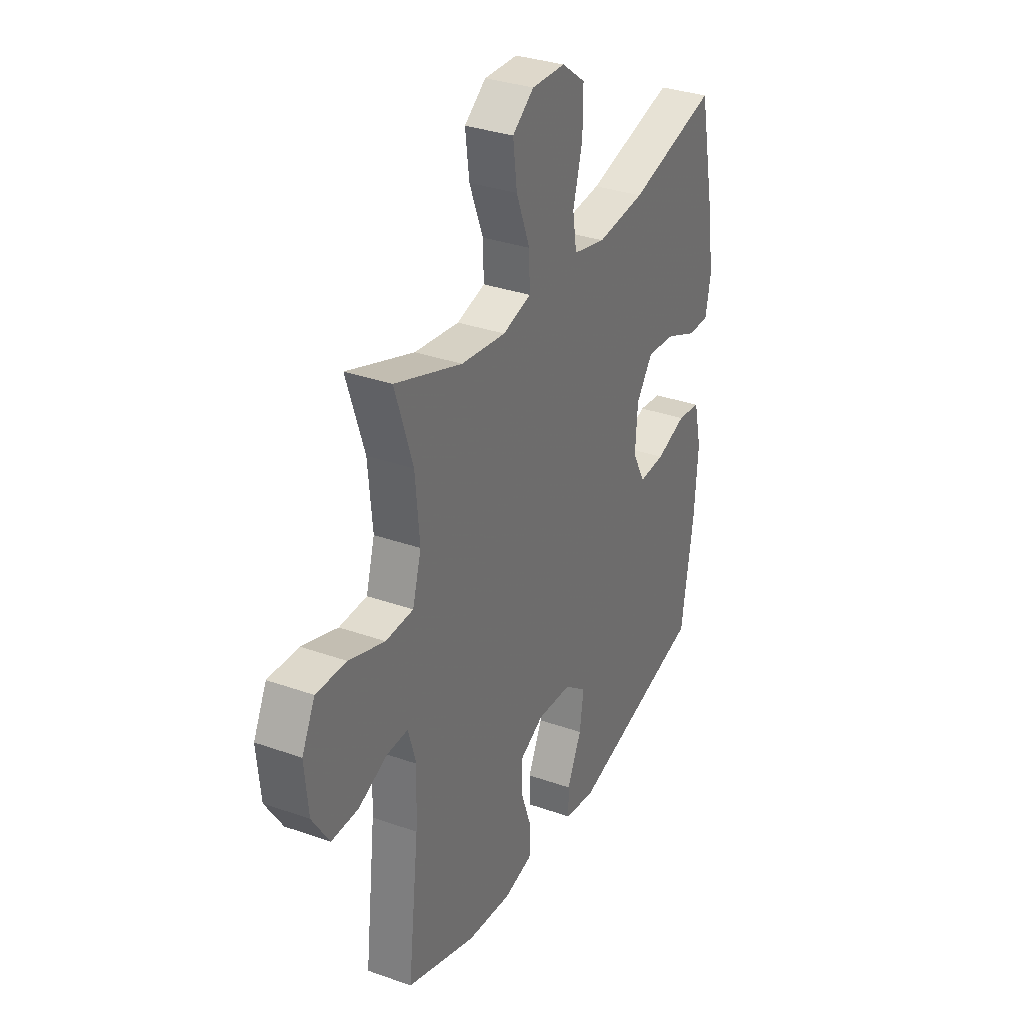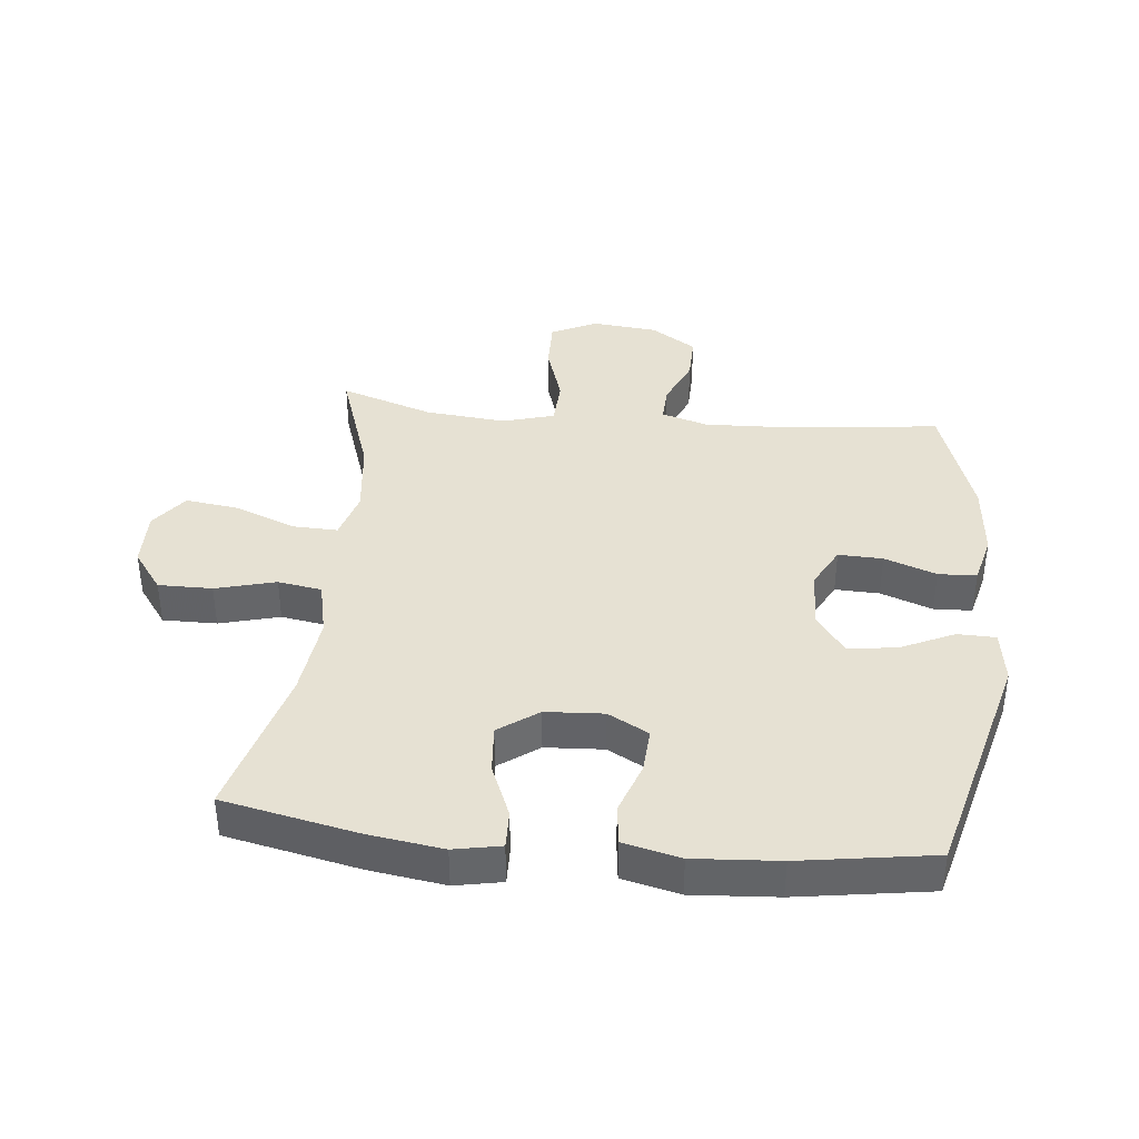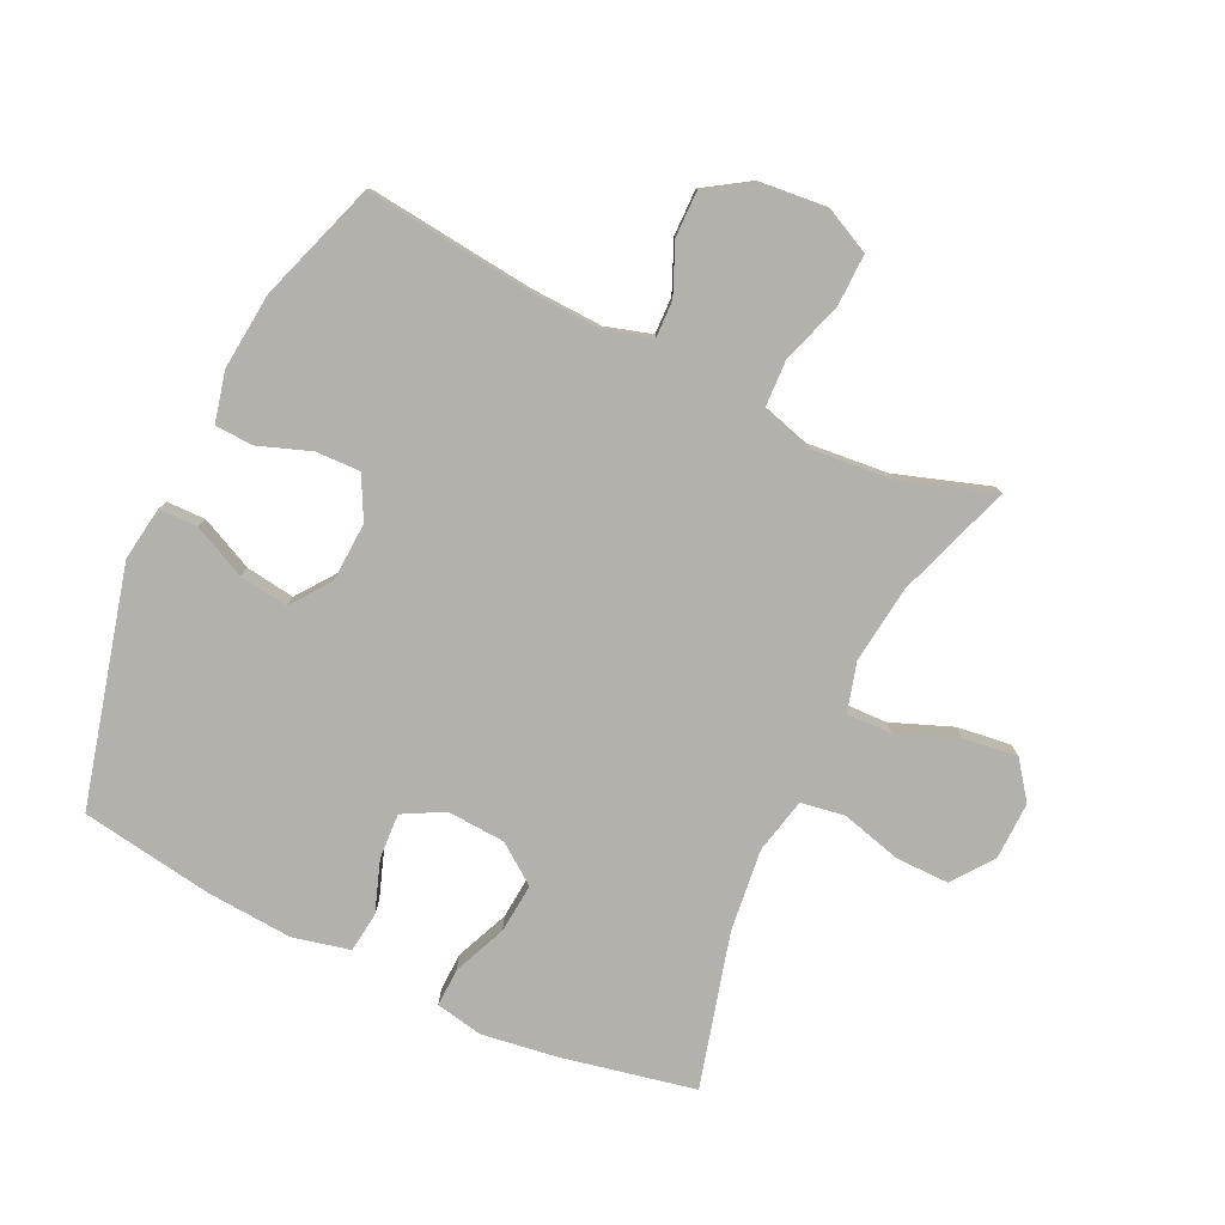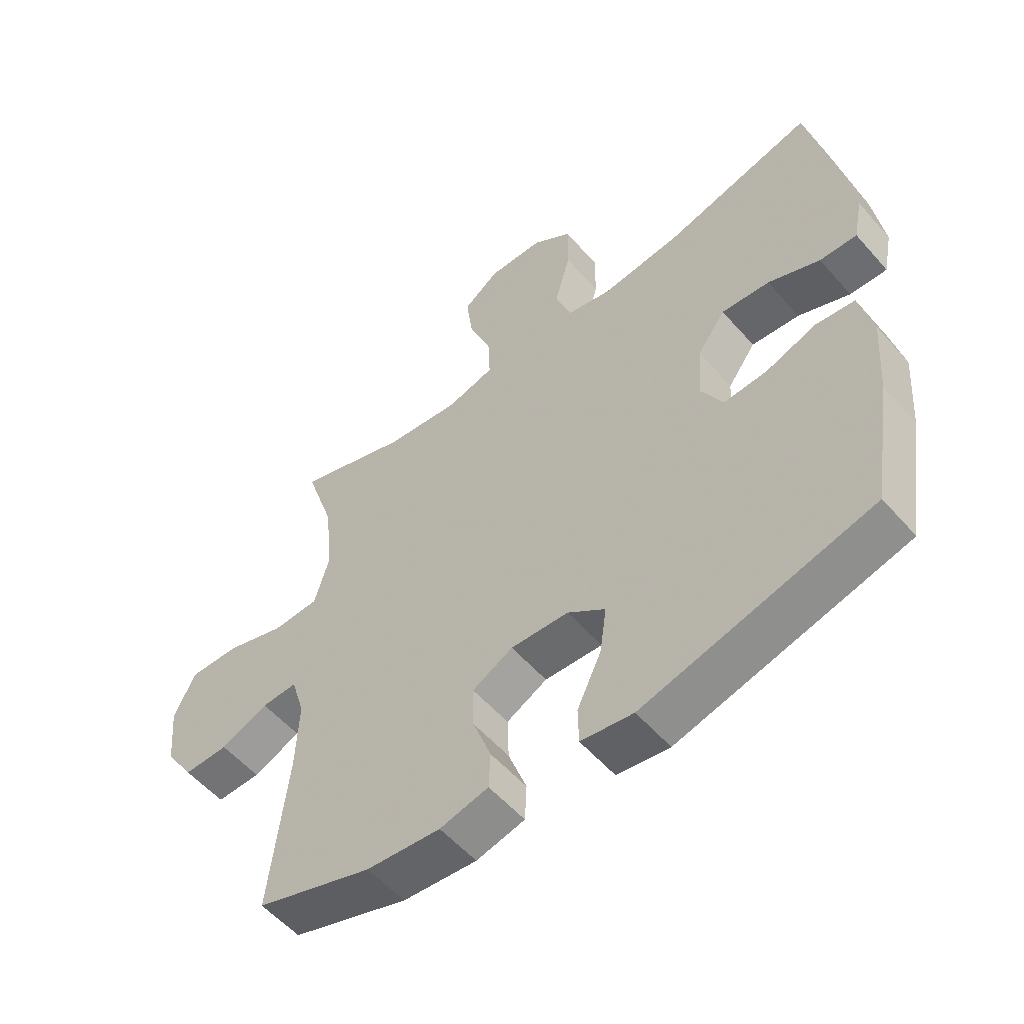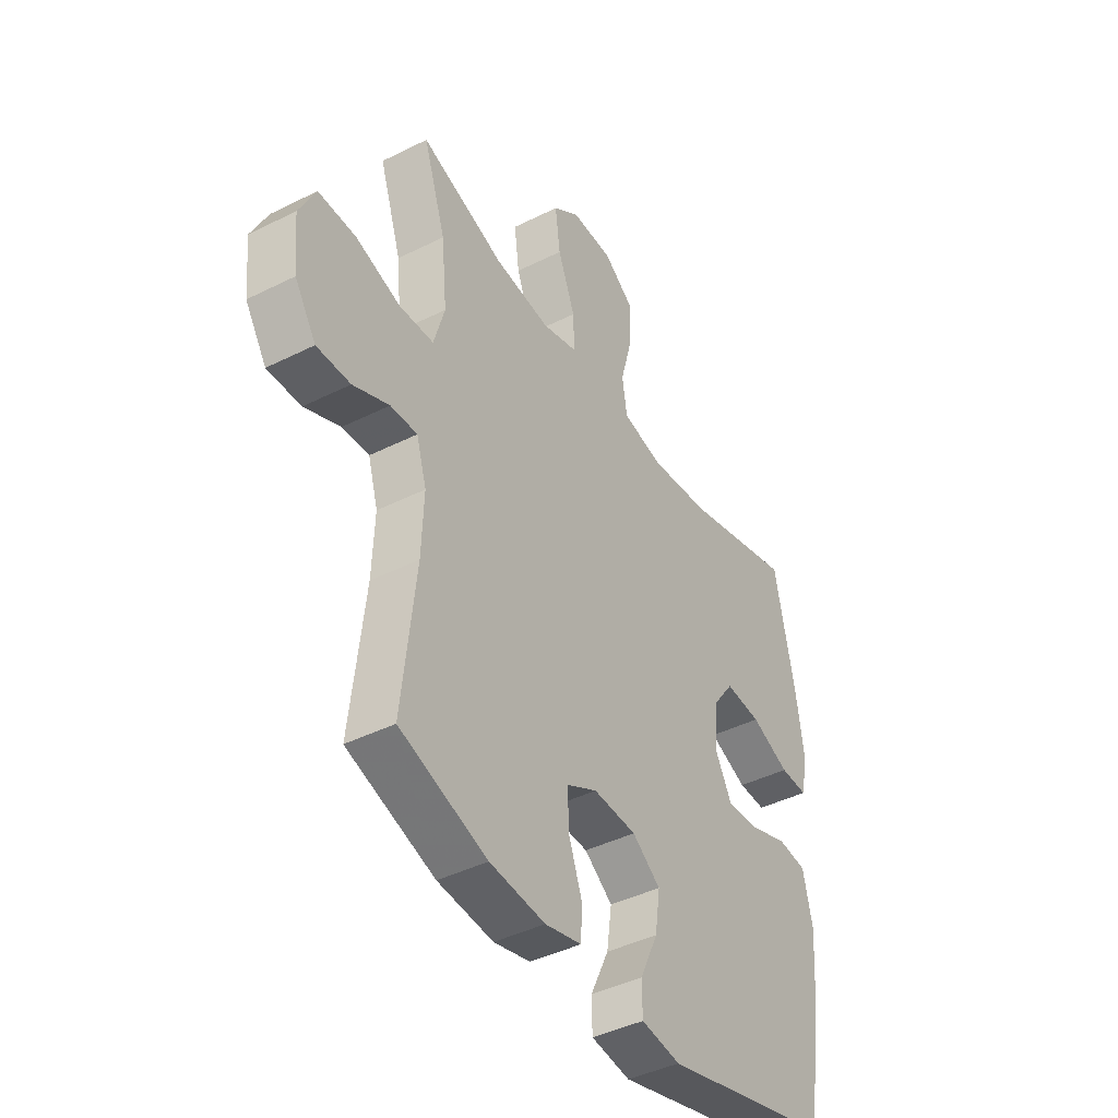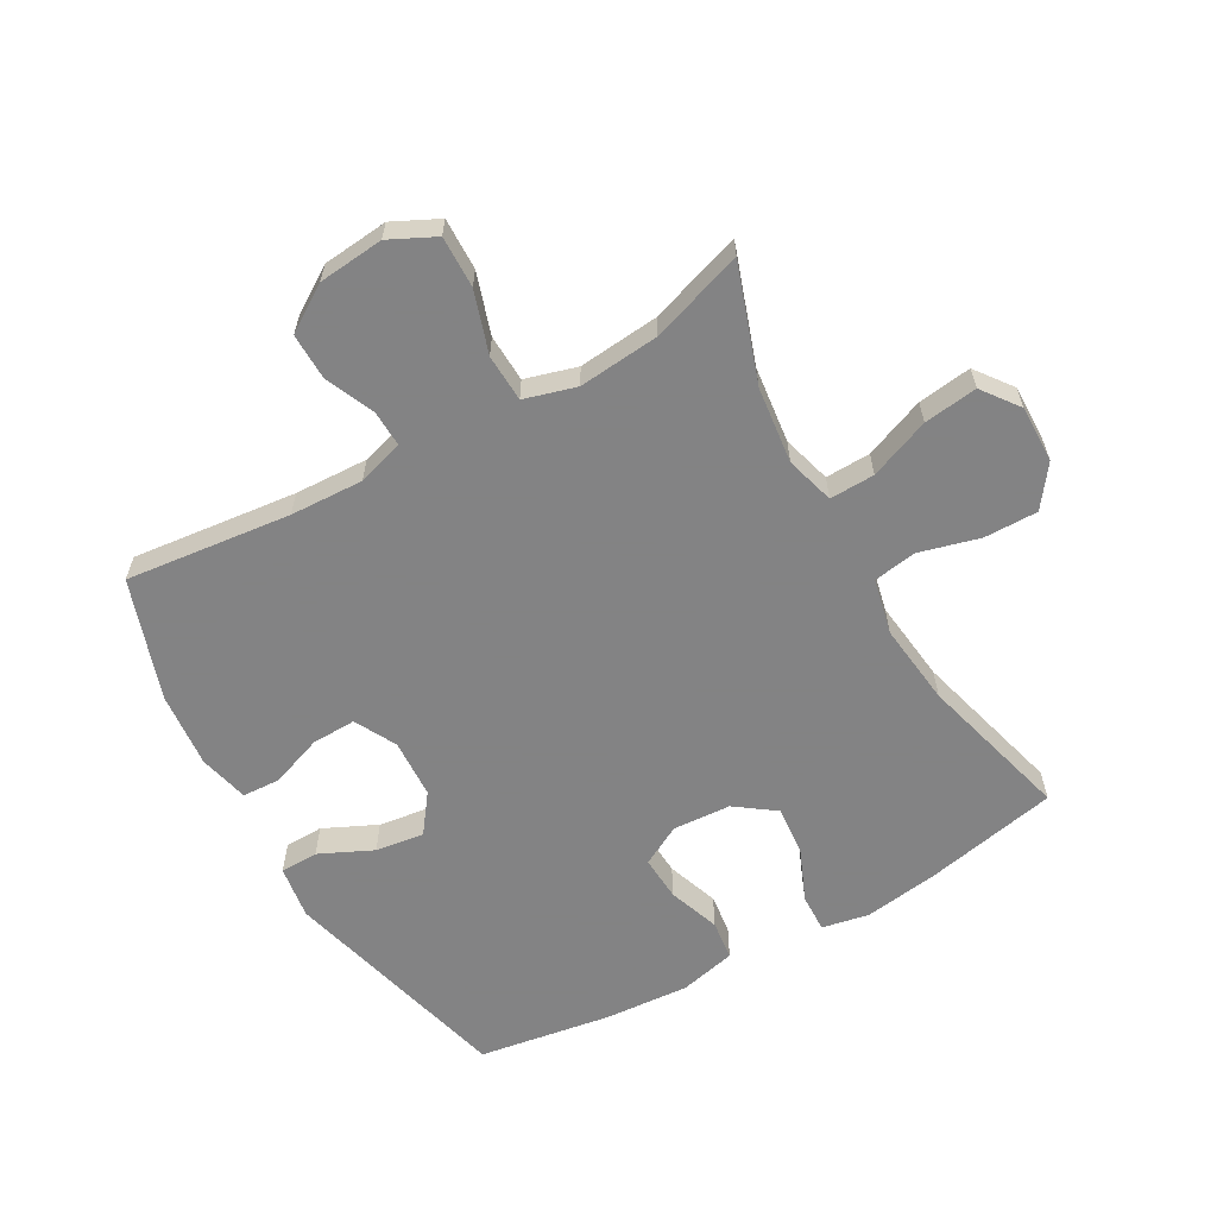
<metadata>
{"format":"obj","ext":"obj","renderer":"f3d","projection":"perspective","resolution":1024,"background":"white","views":[{"elev":32.5,"azim":-63.7,"up":"+Z"},{"elev":38.7,"azim":96.1,"up":"+Y"},{"elev":-79.0,"azim":-115.4,"up":"+Y"},{"elev":-55.4,"azim":40.4,"up":"+Z"},{"elev":-42.3,"azim":-59.0,"up":"+Z"},{"elev":-61.1,"azim":-60.4,"up":"+Y"}]}
</metadata>
<code>
v 0.5 0.07 0.5
v 0.544 0.07 0.286
v 0.561 0.07 0.166
v 0.546 0.07 0.091
v 0.485 0.07 0.093
v 0.4 0.07 0.129
v 0.321 0.07 0.136
v 0.275 0.07 0.073
v 0.269 0.07 -0.02
v 0.304 0.07 -0.085
v 0.376 0.07 -0.081
v 0.459 0.07 -0.052
v 0.523 0.07 -0.06
v 0.544 0.07 -0.151
v 0.534 0.07 -0.287
v 0.5 0.07 -0.5
v 0.125 0.07 -0.596
v 0.039 0.07 -0.583
v 0.038 0.07 -0.522
v 0.078 0.07 -0.437
v 0.089 0.07 -0.359
v 0.027 0.07 -0.313
v -0.068 0.07 -0.308
v -0.135 0.07 -0.343
v -0.133 0.07 -0.414
v -0.103 0.07 -0.497
v -0.106 0.07 -0.558
v -0.186 0.07 -0.577
v -0.308 0.07 -0.565
v -0.5 0.07 -0.5
v -0.47 0.07 -0.235
v -0.465 0.07 -0.118
v -0.487 0.07 -0.044
v -0.546 0.07 -0.046
v -0.625 0.07 -0.08
v -0.699 0.07 -0.081
v -0.746 0.07 -0.008
v -0.756 0.07 0.097
v -0.72 0.07 0.17
v -0.637 0.07 0.168
v -0.539 0.07 0.136
v -0.463 0.07 0.139
v -0.439 0.07 0.222
v -0.451 0.07 0.351
v -0.5 0.07 0.5
v -0.315 0.07 0.436
v -0.192 0.07 0.421
v -0.114 0.07 0.443
v -0.116 0.07 0.515
v -0.154 0.07 0.612
v -0.165 0.07 0.698
v -0.106 0.07 0.742
v -0.014 0.07 0.74
v 0.051 0.07 0.692
v 0.05 0.07 0.606
v 0.024 0.07 0.51
v 0.035 0.07 0.44
v 0.124 0.07 0.42
v 0.256 0.07 0.435
v 0.5 0 0.5
v 0.544 0 0.286
v 0.561 0 0.166
v 0.546 0 0.091
v 0.485 0 0.093
v 0.4 0 0.129
v 0.321 0 0.136
v 0.275 0 0.073
v 0.269 0 -0.02
v 0.304 0 -0.085
v 0.376 0 -0.081
v 0.459 0 -0.052
v 0.523 0 -0.06
v 0.544 0 -0.151
v 0.534 0 -0.287
v 0.5 0 -0.5
v 0.125 0 -0.596
v 0.039 0 -0.583
v 0.038 0 -0.522
v 0.078 0 -0.437
v 0.089 0 -0.359
v 0.027 0 -0.313
v -0.068 0 -0.308
v -0.135 0 -0.343
v -0.133 0 -0.414
v -0.103 0 -0.497
v -0.106 0 -0.558
v -0.186 0 -0.577
v -0.308 0 -0.565
v -0.5 0 -0.5
v -0.47 0 -0.235
v -0.465 0 -0.118
v -0.487 0 -0.044
v -0.546 0 -0.046
v -0.625 0 -0.08
v -0.699 0 -0.081
v -0.746 0 -0.008
v -0.756 0 0.097
v -0.72 0 0.17
v -0.637 0 0.168
v -0.539 0 0.136
v -0.463 0 0.139
v -0.439 0 0.222
v -0.451 0 0.351
v -0.5 0 0.5
v -0.315 0 0.436
v -0.192 0 0.421
v -0.114 0 0.443
v -0.116 0 0.515
v -0.154 0 0.612
v -0.165 0 0.698
v -0.106 0 0.742
v -0.014 0 0.74
v 0.051 0 0.692
v 0.05 0 0.606
v 0.024 0 0.51
v 0.035 0 0.44
v 0.124 0 0.42
v 0.256 0 0.435
f 53 54 55 56
f 53 56 57
f 52 53 57
f 49 50 51 52
f 48 49 52 57
f 47 48 57 58
f 44 45 46
f 43 44 46 47
f 42 43 47 58
f 38 39 40 41
f 38 41 42
f 37 38 42
f 34 35 36 37
f 33 34 37 42
f 32 33 42 58
f 28 29 30 31
f 25 26 27 28
f 24 25 28 31
f 23 24 31 32
f 17 18 19 20
f 17 20 21
f 16 17 21
f 15 16 21 22
f 11 12 13 14
f 10 11 14 15
f 3 4 5 6
f 3 6 7
f 59 1 2 3
f 59 3 7
f 58 59 7 8
f 32 58 8 9
f 23 32 9 10
f 10 15 22 23
f 115 114 113 112
f 116 115 112
f 116 112 111
f 111 110 109 108
f 116 111 108 107
f 117 116 107 106
f 105 104 103
f 106 105 103 102
f 117 106 102 101
f 100 99 98 97
f 101 100 97
f 101 97 96
f 96 95 94 93
f 101 96 93 92
f 117 101 92 91
f 90 89 88 87
f 87 86 85 84
f 90 87 84 83
f 91 90 83 82
f 79 78 77 76
f 80 79 76
f 80 76 75
f 81 80 75 74
f 73 72 71 70
f 74 73 70 69
f 65 64 63 62
f 66 65 62
f 62 61 60 118
f 66 62 118
f 67 66 118 117
f 68 67 117 91
f 69 68 91 82
f 82 81 74 69
f 1 60 61 2
f 2 61 62 3
f 3 62 63 4
f 4 63 64 5
f 5 64 65 6
f 6 65 66 7
f 7 66 67 8
f 8 67 68 9
f 9 68 69 10
f 10 69 70 11
f 11 70 71 12
f 12 71 72 13
f 13 72 73 14
f 14 73 74 15
f 15 74 75 16
f 16 75 76 17
f 17 76 77 18
f 18 77 78 19
f 19 78 79 20
f 20 79 80 21
f 21 80 81 22
f 22 81 82 23
f 23 82 83 24
f 24 83 84 25
f 25 84 85 26
f 26 85 86 27
f 27 86 87 28
f 28 87 88 29
f 29 88 89 30
f 30 89 90 31
f 31 90 91 32
f 32 91 92 33
f 33 92 93 34
f 34 93 94 35
f 35 94 95 36
f 36 95 96 37
f 37 96 97 38
f 38 97 98 39
f 39 98 99 40
f 40 99 100 41
f 41 100 101 42
f 42 101 102 43
f 43 102 103 44
f 44 103 104 45
f 45 104 105 46
f 46 105 106 47
f 47 106 107 48
f 48 107 108 49
f 49 108 109 50
f 50 109 110 51
f 51 110 111 52
f 52 111 112 53
f 53 112 113 54
f 54 113 114 55
f 55 114 115 56
f 56 115 116 57
f 57 116 117 58
f 58 117 118 59
f 59 118 60 1

</code>
